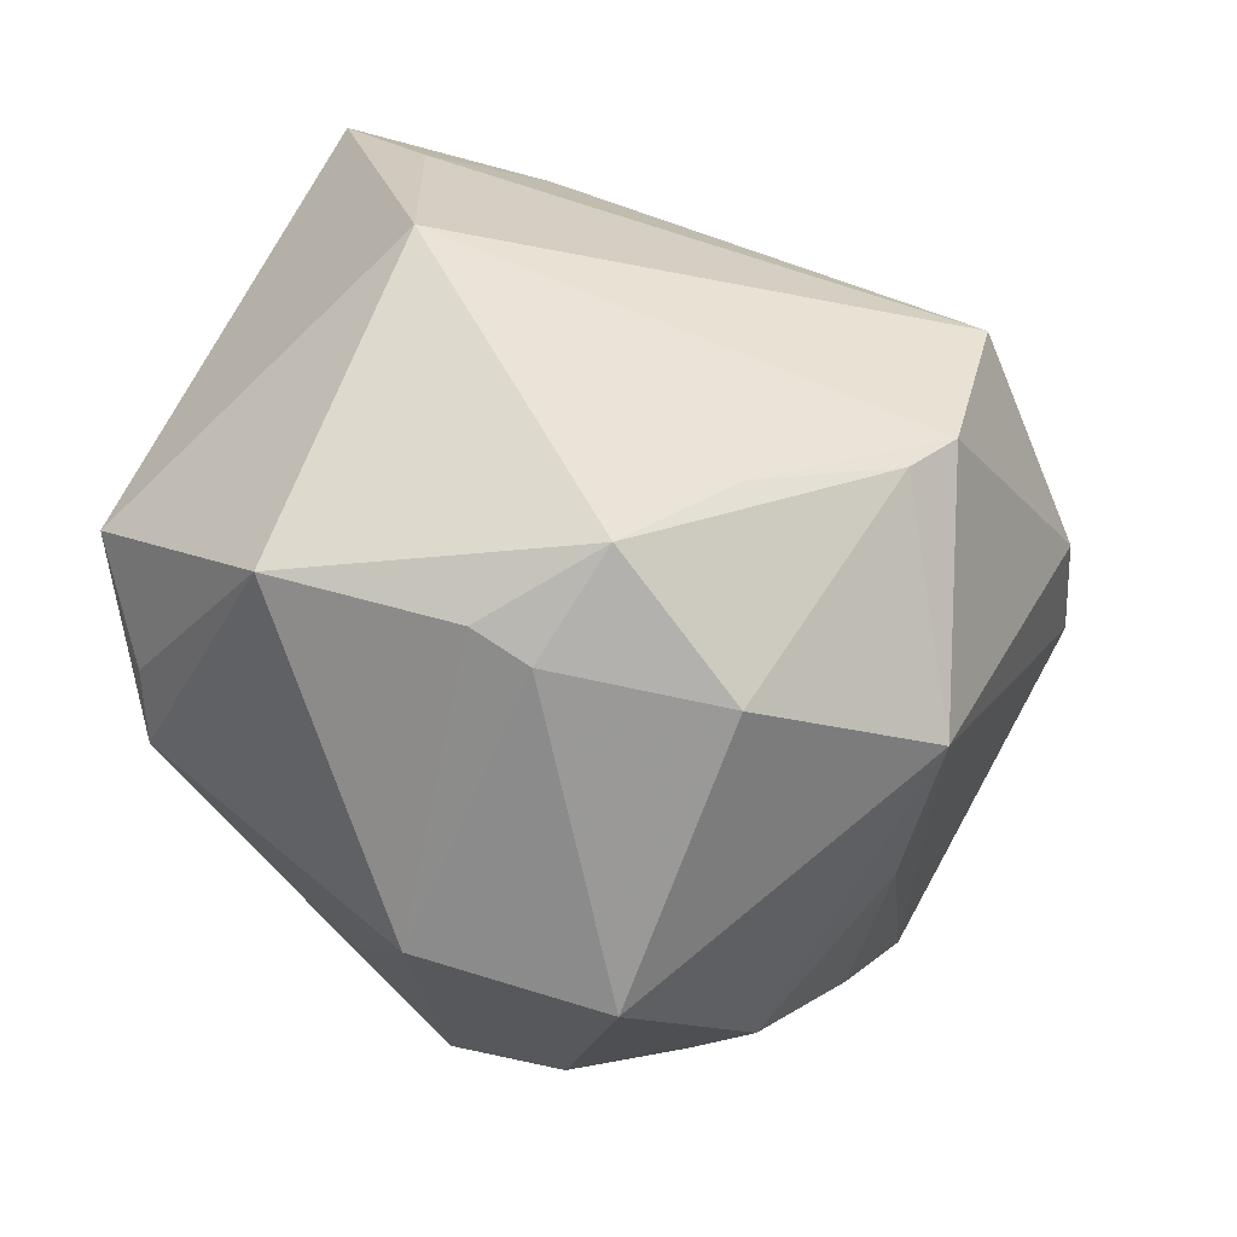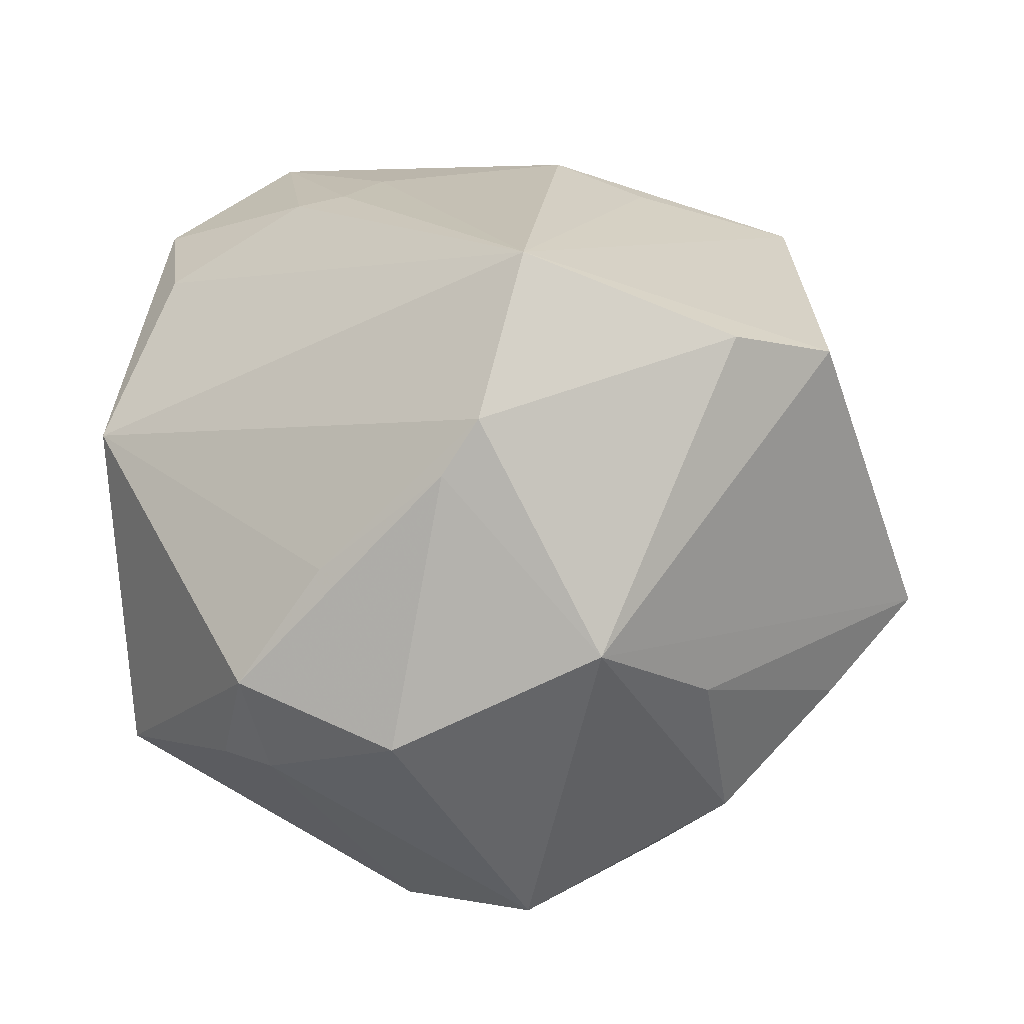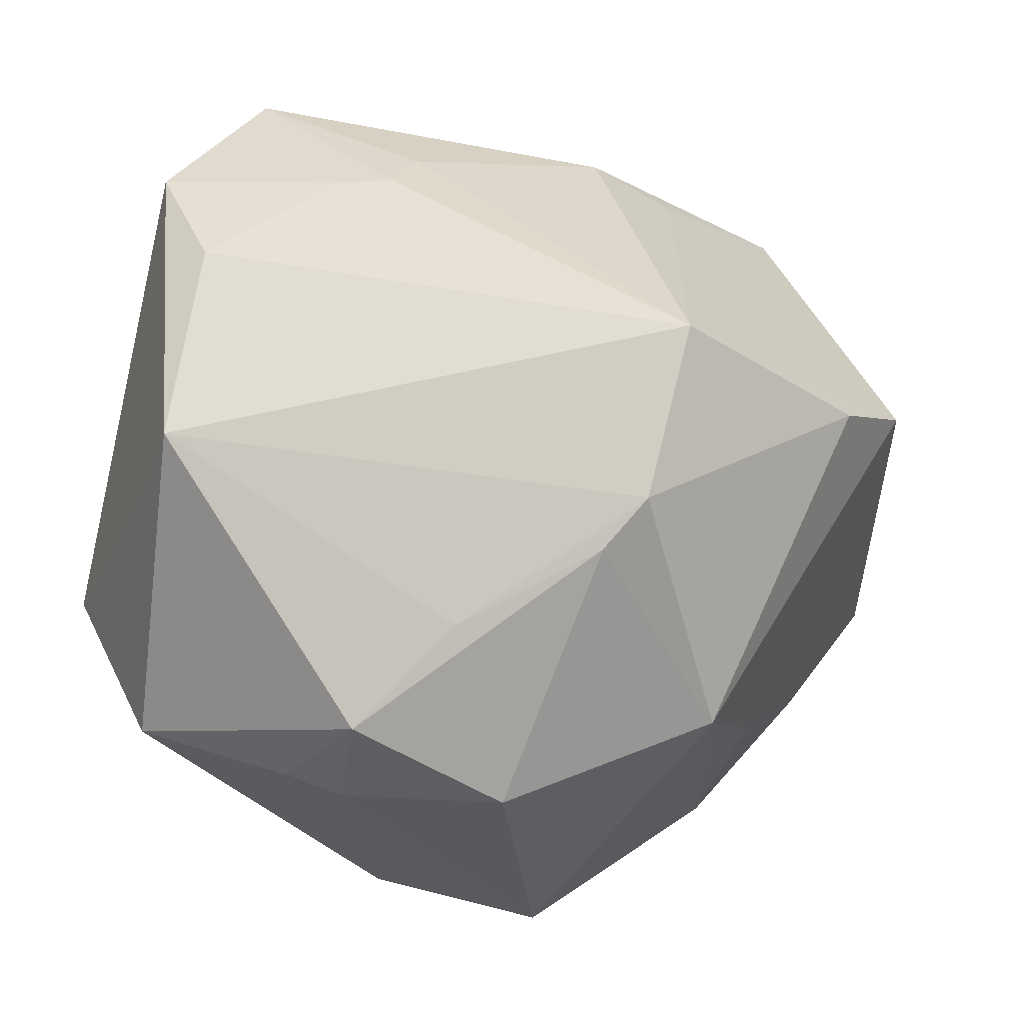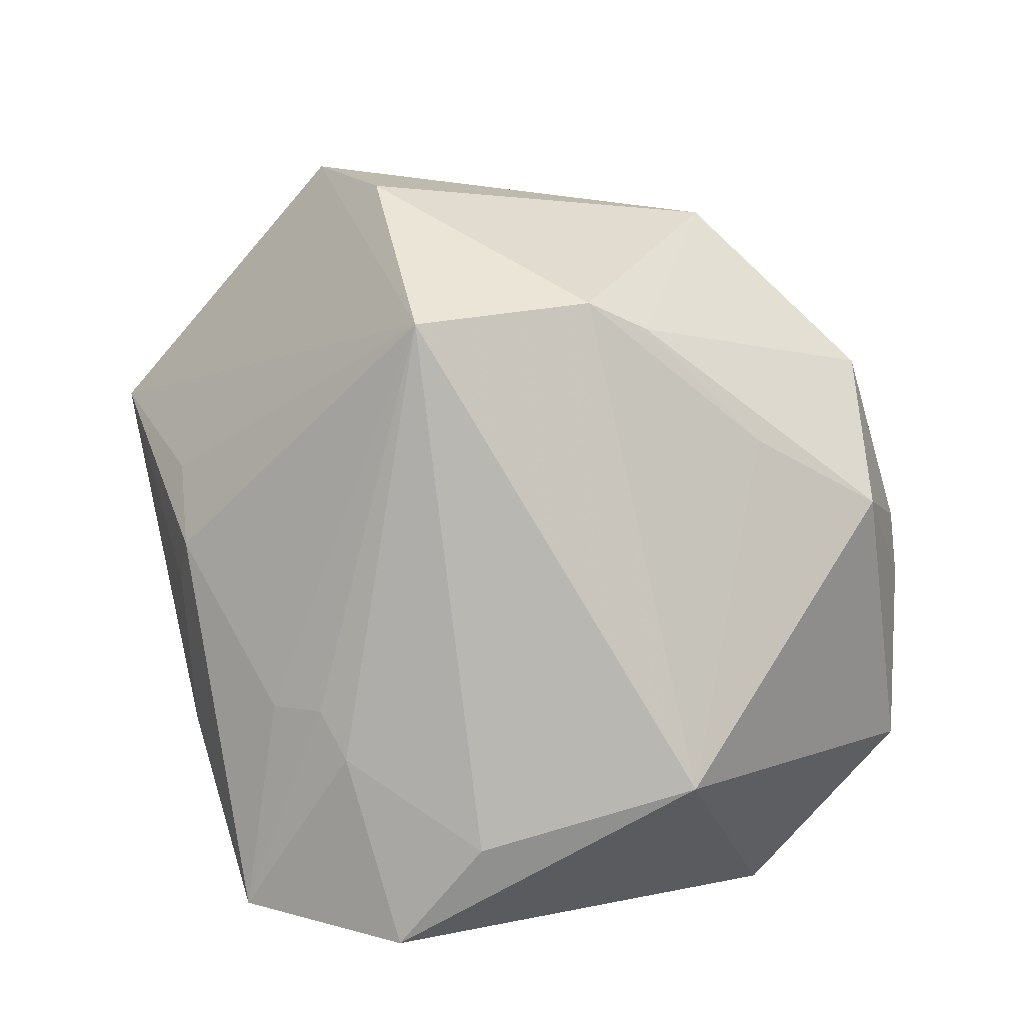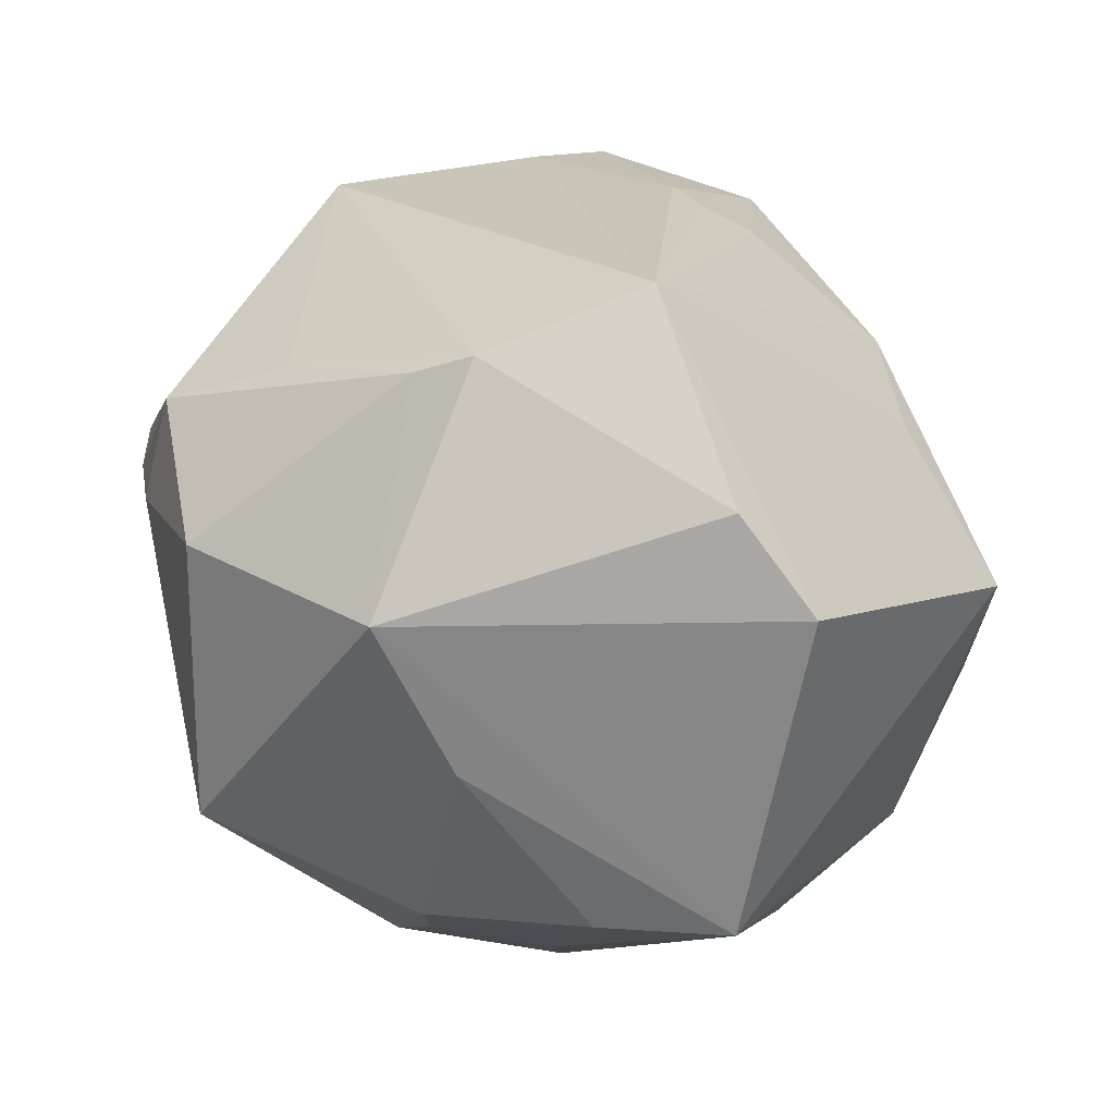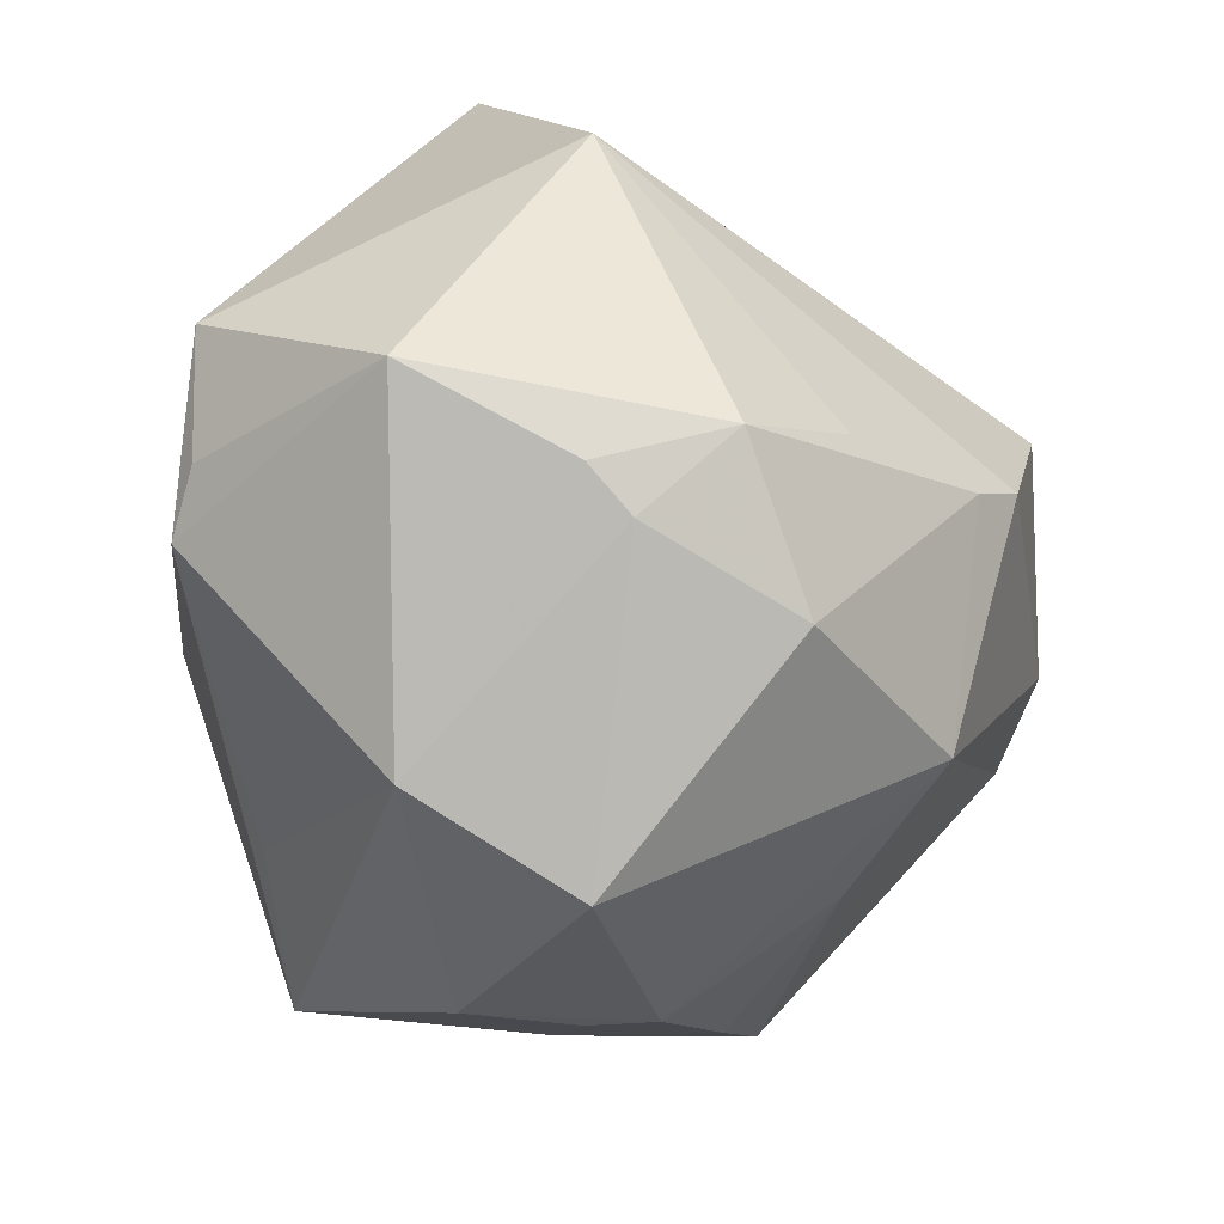
<metadata>
{"format":"obj","ext":"obj","renderer":"f3d","projection":"perspective","resolution":1024,"background":"white","views":[{"elev":-48.8,"azim":-51.7,"up":"+Y"},{"elev":66.9,"azim":2.7,"up":"+Z"},{"elev":-12.9,"azim":-24.0,"up":"+Y"},{"elev":58.8,"azim":-116.1,"up":"+Z"},{"elev":60.2,"azim":57.0,"up":"+Z"},{"elev":-63.5,"azim":-71.4,"up":"+Y"}]}
</metadata>
<code>
v -0.04393 0.03632 0.002636
v 0.03803 0.007509 0.03494
v 0.005361 0.04166 0.01304
v -0.0474 0.001084 0.01717
v -0.0242 -0.03818 0.01342
v 0.01008 0.0366 -0.02613
v -0.01628 0.03883 0.01533
v 0.02679 0.005015 0.04258
v 0.005896 0.04018 0.01897
v 0.02586 -0.02833 0.01851
v 0.05138 -0.009686 0.00243
v 0.02809 -0.01675 -0.04155
v -0.02063 0.04468 -0.01207
v -0.008652 -0.04489 -0.01478
v -0.03411 0.01259 -0.02746
v 0.03308 0.03619 0.001147
v -0.02728 -0.03229 0.025
v -0.02069 0.03484 0.01817
v -0.00506 -0.01358 0.04281
v -0.009512 -0.03963 0.02573
v 0.006836 -0.02084 -0.03626
v 0.02226 -0.03545 -0.02037
v -0.04163 0.02482 0.01212
v 0.03501 0.03671 0.0092
v -0.006913 0.04591 0.001561
v 0.006266 -0.05017 -0.0008474
v 0.02947 -0.03568 -0.001629
v -0.004409 0.006946 -0.0441
v -0.001286 -0.008214 0.04632
v -0.04287 -0.0297 -0.003793
v 0.01048 0.02928 -0.03547
v 0.03561 -0.02322 -0.01505
v -0.02993 -0.0358 0.01069
v 0.04191 -0.02161 0.0013
v -0.01846 -0.02136 0.0332
v -0.03501 -0.02008 -0.02719
v 0.01323 -0.03027 0.03325
v 0.002728 0.01105 0.0491
v 0.02836 -0.03428 -0.009341
v -0.04526 -0.01117 -0.02384
v 0.01642 0.03639 0.01833
v -0.02855 -0.02195 -0.03171
v -0.0301 0.0495 -0.001383
v 0.04356 0.01898 -0.0146
v 0.04138 0.005448 -0.03029
v 0.03661 0.03274 -0.003416
v -0.02646 0.03438 0.01599
f 23 4 38
f 11 24 2
f 2 24 38
f 2 37 11
f 11 37 10
f 11 12 45
f 47 23 38
f 1 47 43
f 23 47 1
f 4 23 1
f 1 40 4
f 28 12 42
f 42 40 28
f 28 40 15
f 15 1 43
f 40 1 15
f 43 9 3
f 3 9 24
f 38 24 41
f 41 9 38
f 24 9 41
f 8 2 38
f 37 2 8
f 4 40 30
f 30 17 4
f 29 8 38
f 37 8 29
f 38 4 29
f 32 12 11
f 32 22 12
f 39 22 32
f 27 37 26
f 27 10 37
f 26 22 27
f 27 22 39
f 38 9 7
f 7 9 43
f 43 3 25
f 25 3 24
f 25 6 43
f 40 42 36
f 36 30 40
f 42 30 36
f 14 30 42
f 14 22 26
f 26 5 14
f 12 22 14
f 26 37 20
f 17 5 20
f 20 5 26
f 4 17 35
f 35 29 4
f 11 10 34
f 10 27 34
f 34 32 11
f 39 32 34
f 34 27 39
f 43 6 13
f 13 15 43
f 28 15 13
f 31 45 12
f 31 12 28
f 28 13 31
f 31 13 6
f 18 47 38
f 38 7 18
f 43 47 18
f 18 7 43
f 17 30 33
f 33 5 17
f 30 14 33
f 33 14 5
f 21 42 12
f 12 14 21
f 21 14 42
f 17 20 19
f 19 35 17
f 29 35 19
f 37 29 19
f 19 20 37
f 24 46 16
f 16 46 6
f 16 25 24
f 6 25 16
f 6 46 44
f 44 31 6
f 45 31 44
f 11 45 44
f 44 24 11
f 44 46 24

</code>
